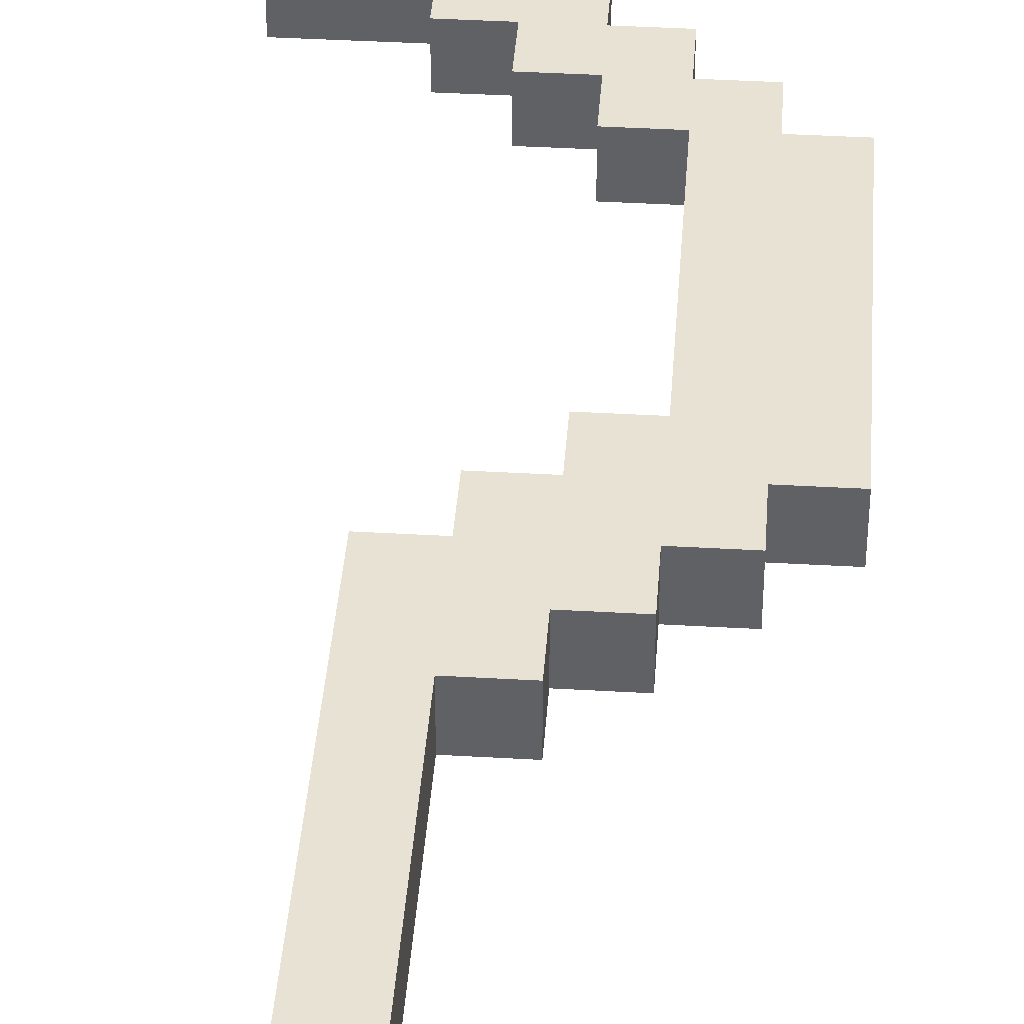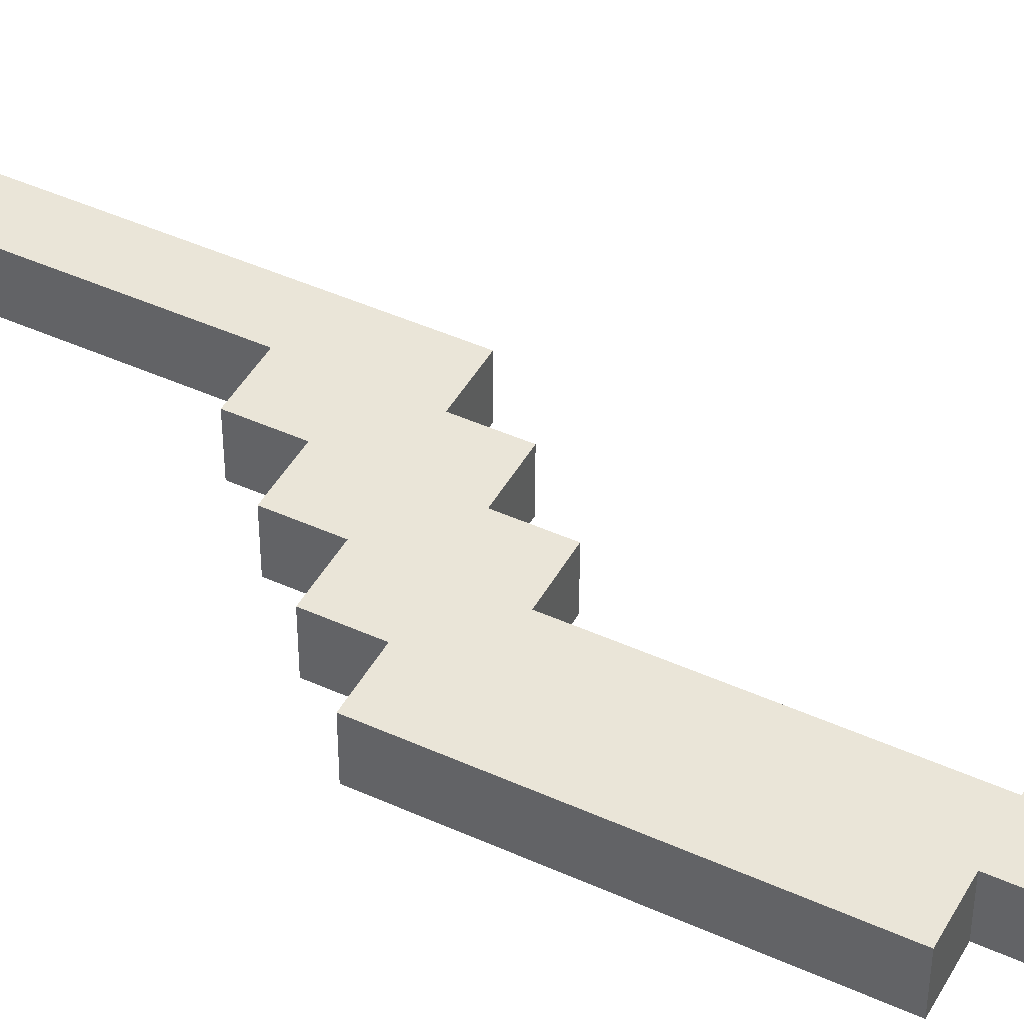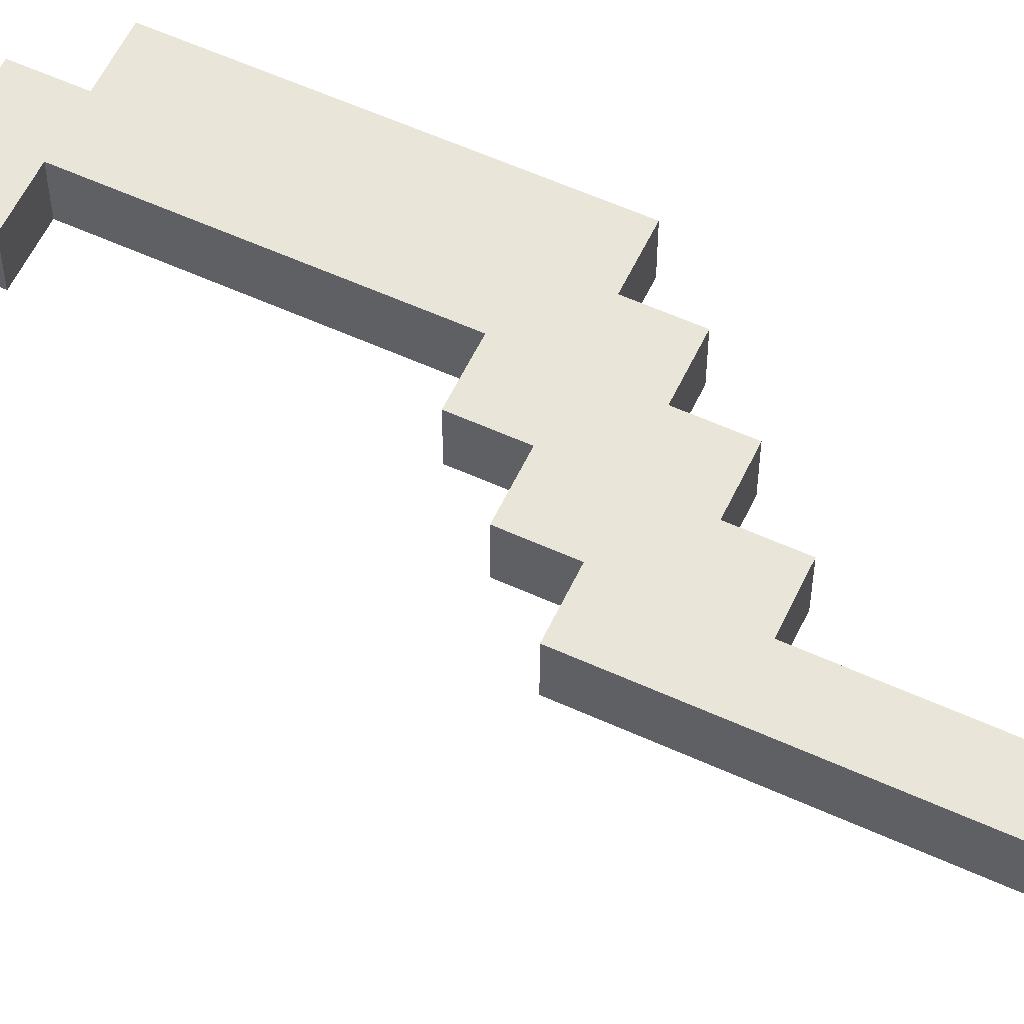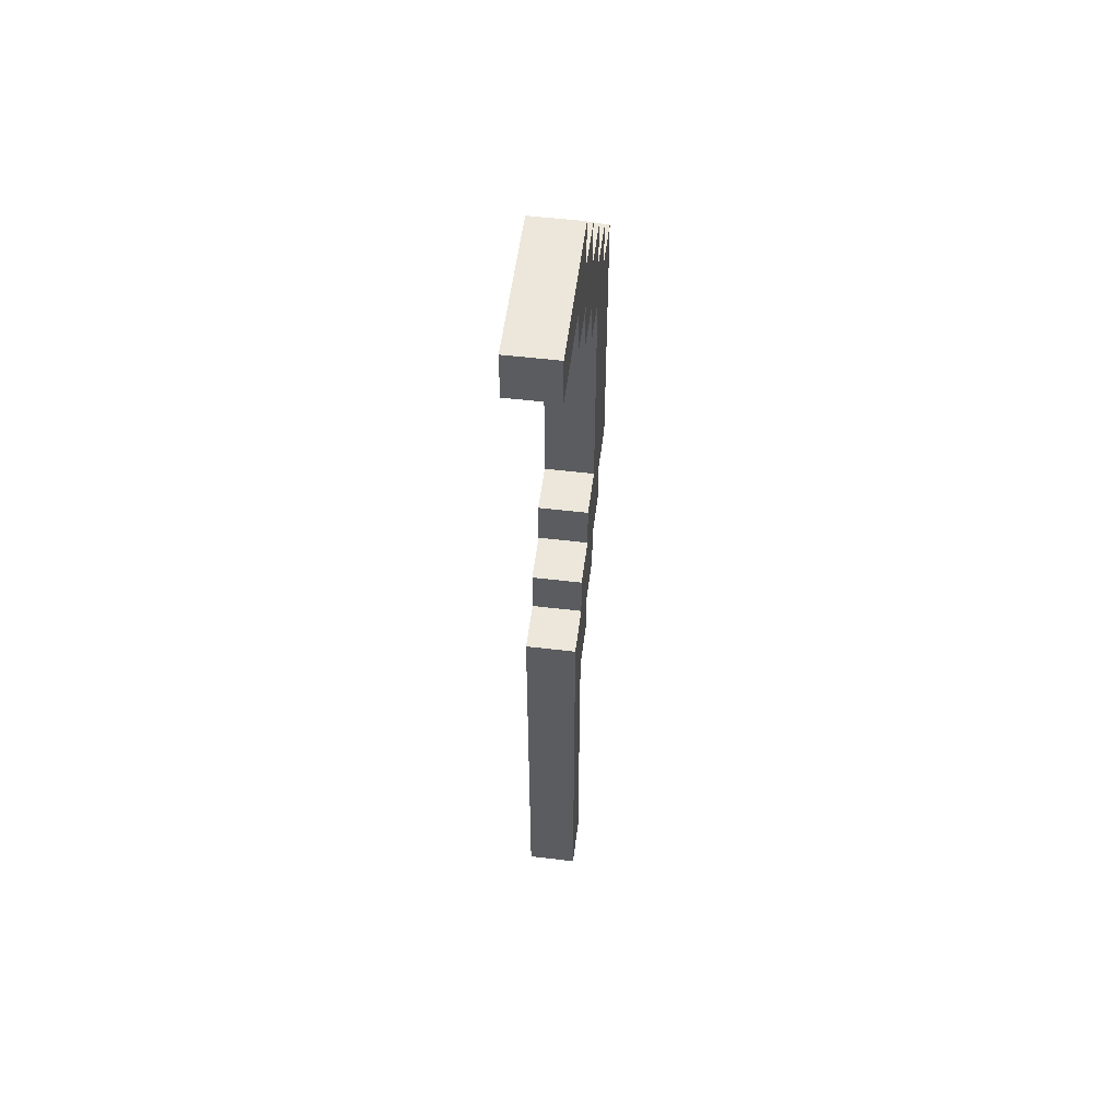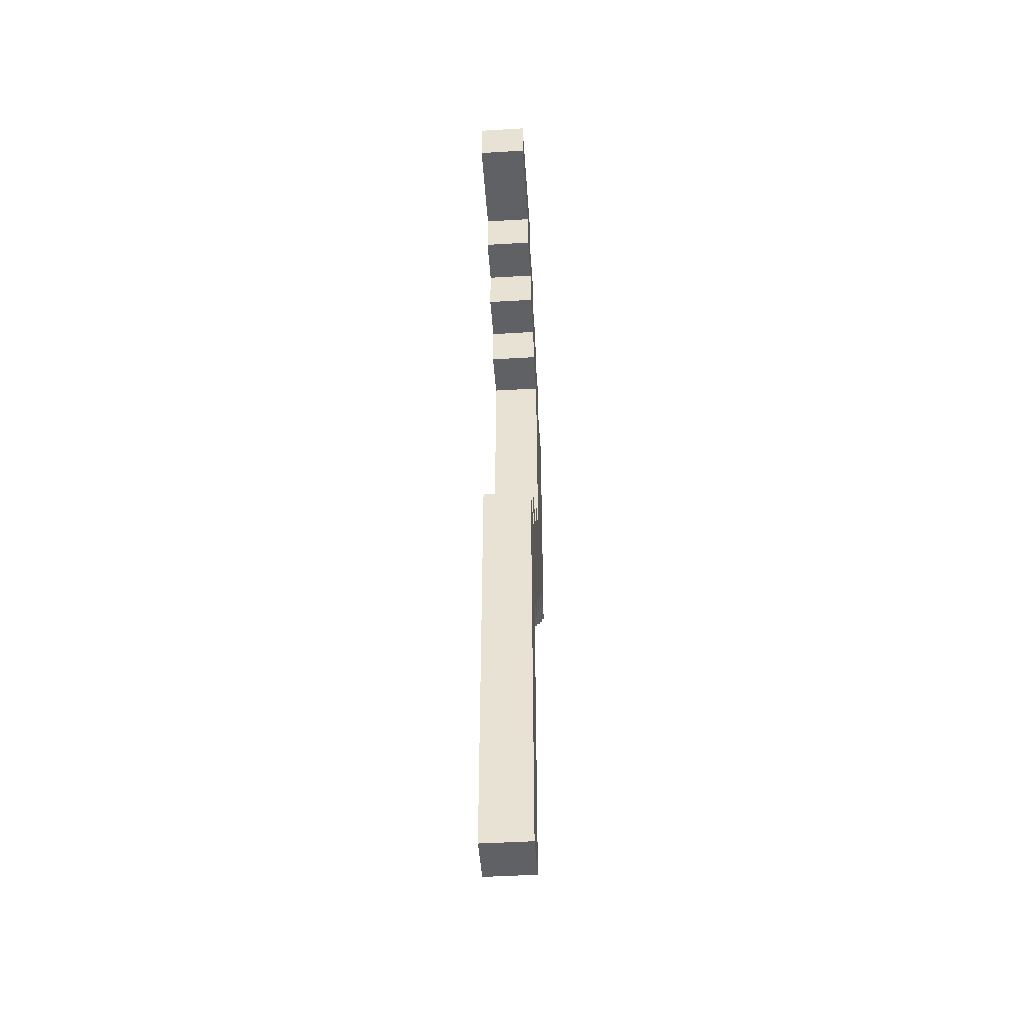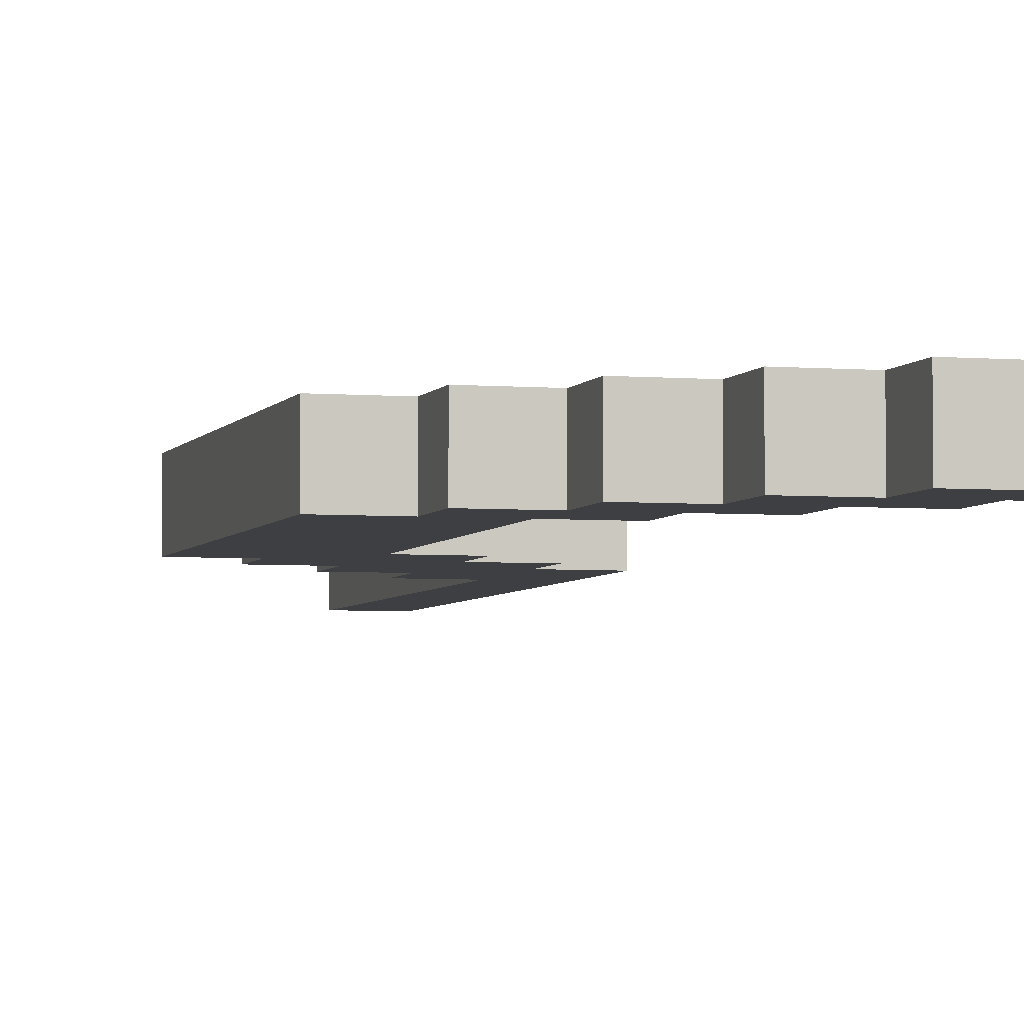
<metadata>
{"format":"obj","ext":"obj","renderer":"f3d","projection":"perspective","resolution":1024,"background":"white","views":[{"elev":39.8,"azim":-175.9,"up":"+Y"},{"elev":45.3,"azim":-62.4,"up":"+Y"},{"elev":58.2,"azim":115.2,"up":"+Y"},{"elev":54.0,"azim":97.2,"up":"+Z"},{"elev":-46.4,"azim":93.9,"up":"+Z"},{"elev":-4.1,"azim":-15.7,"up":"+Y"}]}
</metadata>
<code>
o scythe
v -0.4 0 1.2
v -0.4 0 0.6
v -0.4 0.1 1.2
v -0.4 0.1 0.6
v -0.3 0 1.3
v -0.3 0 1.2
v -0.3 0 0.6
v -0.3 0 0.5
v -0.3 0.1 1.3
v -0.3 0.1 1.2
v -0.3 0.1 0.6
v -0.3 0.1 0.5
v -0.2 0 1.4
v -0.2 0 1.3
v -0.2 0 0.5
v -0.2 0 0.4
v -0.2 0.1 1.4
v -0.2 0.1 1.3
v -0.2 0.1 0.5
v -0.2 0.1 0.4
v -0.1 0 1.5
v -0.1 0 1.4
v -0.1 0 0.4
v -0.1 0 0.3
v -0.1 0.1 1.5
v -0.1 0.1 1.4
v -0.1 0.1 0.4
v -0.1 0.1 0.3
v 7.451e-09 0 1.6
v 7.451e-09 0 1.5
v 7.451e-09 0 0.3
v 7.451e-09 0 0.2
v 7.451e-09 0 -9.686e-08
v 7.451e-09 0 -0.3
v 7.451e-09 0 -0.4
v 7.451e-09 0.1 1.6
v 7.451e-09 0.1 1.5
v 7.451e-09 0.1 0.3
v 7.451e-09 0.1 0.2
v 7.451e-09 0.1 -9.686e-08
v 7.451e-09 0.1 -0.3
v 7.451e-09 0.1 -0.4
v -0.2 0 1.2
v -0.2 0 0.7
v -0.2 0.1 1.2
v -0.2 0.1 0.7
v -0.1 0 1.3
v -0.1 0 1.2
v -0.1 0 0.7
v -0.1 0 0.6
v -0.1 0.1 1.3
v -0.1 0.1 1.2
v -0.1 0.1 0.7
v -0.1 0.1 0.6
v 7.451e-09 0 1.4
v 7.451e-09 0 1.3
v 7.451e-09 0 0.6
v 7.451e-09 0 0.5
v 7.451e-09 0.1 1.4
v 7.451e-09 0.1 1.3
v 7.451e-09 0.1 0.6
v 7.451e-09 0.1 0.5
v 0.1 0 1.5
v 0.1 0 1.4
v 0.1 0 0.5
v 0.1 0 0.4
v 0.1 0 0.2
v 0.1 0 -9.686e-08
v 0.1 0 -0.3
v 0.1 0 -0.4
v 0.1 0.1 1.5
v 0.1 0.1 1.4
v 0.1 0.1 0.5
v 0.1 0.1 0.4
v 0.1 0.1 0.2
v 0.1 0.1 -9.686e-08
v 0.1 0.1 -0.3
v 0.1 0.1 -0.4
v 0.3 0 1.6
v 0.3 0 1.5
v 0.3 0.1 1.6
v 0.3 0.1 1.5
v 7.451e-09 0 1.6
v 7.451e-09 0.1 1.6
v 0.1 0 1.6
v 0.1 0.1 1.6
v 0.3 0 1.6
v 0.3 0.1 1.6
v -0.1 0 1.5
v -0.1 0.1 1.5
v 7.451e-09 0 1.5
v 7.451e-09 0.1 1.5
v -0.2 0 1.4
v -0.2 0.1 1.4
v -0.1 0 1.4
v -0.1 0.1 1.4
v -0.3 0 1.3
v -0.3 0.1 1.3
v -0.2 0 1.3
v -0.2 0.1 1.3
v -0.4 0 1.2
v -0.4 0.1 1.2
v -0.3 0 1.2
v -0.3 0.1 1.2
v -0.2 0 0.7
v -0.2 0.1 0.7
v -0.1 0 0.7
v -0.1 0.1 0.7
v -0.1 0 0.6
v -0.1 0.1 0.6
v 7.451e-09 0 0.6
v 7.451e-09 0.1 0.6
v 7.451e-09 0 0.5
v 7.451e-09 0.1 0.5
v 0.1 0 0.5
v 0.1 0.1 0.5
v 0.1 0 1.5
v 0.1 0.1 1.5
v 0.3 0 1.5
v 0.3 0.1 1.5
v 7.451e-09 0 1.4
v 7.451e-09 0.1 1.4
v 0.1 0 1.4
v 0.1 0.1 1.4
v -0.1 0 1.3
v -0.1 0.1 1.3
v 7.451e-09 0 1.3
v 7.451e-09 0.1 1.3
v -0.2 0 1.2
v -0.2 0.1 1.2
v -0.1 0 1.2
v -0.1 0.1 1.2
v -0.4 0 0.6
v -0.4 0.1 0.6
v -0.3 0 0.6
v -0.3 0.1 0.6
v -0.3 0 0.5
v -0.3 0.1 0.5
v -0.2 0 0.5
v -0.2 0.1 0.5
v -0.2 0 0.4
v -0.2 0.1 0.4
v -0.1 0 0.4
v -0.1 0.1 0.4
v -0.1 0 0.3
v -0.1 0.1 0.3
v 7.451e-09 0 0.3
v 7.451e-09 0.1 0.3
v 7.451e-09 0 -0.4
v 7.451e-09 0.1 -0.4
v 0.1 0 -0.4
v 0.1 0.1 -0.4
v 7.451e-09 0 1.6
v 0.1 0 1.6
v 0.3 0 1.6
v -0.1 0 1.5
v 7.451e-09 0 1.5
v 0.1 0 1.5
v 0.3 0 1.5
v -0.2 0 1.4
v -0.1 0 1.4
v 7.451e-09 0 1.4
v 0.1 0 1.4
v -0.3 0 1.3
v -0.2 0 1.3
v -0.1 0 1.3
v 7.451e-09 0 1.3
v -0.4 0 1.2
v -0.3 0 1.2
v -0.2 0 1.2
v -0.1 0 1.2
v -0.3 0 0.7
v -0.2 0 0.7
v -0.1 0 0.7
v -0.4 0 0.6
v -0.3 0 0.6
v -0.2 0 0.6
v -0.1 0 0.6
v 7.451e-09 0 0.6
v -0.3 0 0.5
v -0.2 0 0.5
v -0.1 0 0.5
v 7.451e-09 0 0.5
v 0.1 0 0.5
v -0.2 0 0.4
v -0.1 0 0.4
v 7.451e-09 0 0.4
v 0.1 0 0.4
v -0.1 0 0.3
v 7.451e-09 0 0.3
v 7.451e-09 0 0.2
v 0.1 0 0.2
v 7.451e-09 0 -9.686e-08
v 0.1 0 -9.686e-08
v 7.451e-09 0 -0.3
v 0.1 0 -0.3
v 7.451e-09 0 -0.4
v 0.1 0 -0.4
v 7.451e-09 0.1 1.6
v 0.1 0.1 1.6
v 0.3 0.1 1.6
v -0.1 0.1 1.5
v 7.451e-09 0.1 1.5
v 0.1 0.1 1.5
v 0.3 0.1 1.5
v -0.2 0.1 1.4
v -0.1 0.1 1.4
v 7.451e-09 0.1 1.4
v 0.1 0.1 1.4
v -0.3 0.1 1.3
v -0.2 0.1 1.3
v -0.1 0.1 1.3
v 7.451e-09 0.1 1.3
v -0.4 0.1 1.2
v -0.3 0.1 1.2
v -0.2 0.1 1.2
v -0.1 0.1 1.2
v -0.3 0.1 0.7
v -0.2 0.1 0.7
v -0.1 0.1 0.7
v -0.4 0.1 0.6
v -0.3 0.1 0.6
v -0.2 0.1 0.6
v -0.1 0.1 0.6
v 7.451e-09 0.1 0.6
v -0.3 0.1 0.5
v -0.2 0.1 0.5
v -0.1 0.1 0.5
v 7.451e-09 0.1 0.5
v 0.1 0.1 0.5
v -0.2 0.1 0.4
v -0.1 0.1 0.4
v 7.451e-09 0.1 0.4
v 0.1 0.1 0.4
v -0.1 0.1 0.3
v 7.451e-09 0.1 0.3
v 7.451e-09 0.1 0.2
v 0.1 0.1 0.2
v 7.451e-09 0.1 -9.686e-08
v 0.1 0.1 -9.686e-08
v 7.451e-09 0.1 -0.3
v 0.1 0.1 -0.3
v 7.451e-09 0.1 -0.4
v 0.1 0.1 -0.4
f 3 2 1
f 4 2 3
f 9 6 5
f 10 6 9
f 11 8 7
f 12 8 11
f 17 14 13
f 18 14 17
f 19 16 15
f 20 16 19
f 25 22 21
f 26 22 25
f 27 24 23
f 28 24 27
f 36 30 29
f 37 30 36
f 38 32 31
f 39 33 32
f 39 32 38
f 40 34 33
f 40 33 39
f 41 35 34
f 41 34 40
f 42 35 41
f 43 44 45
f 45 44 46
f 47 48 51
f 51 48 52
f 49 50 53
f 53 50 54
f 55 56 59
f 59 56 60
f 57 58 61
f 61 58 62
f 63 64 71
f 71 64 72
f 65 66 73
f 66 67 74
f 73 66 74
f 67 68 75
f 74 67 75
f 68 69 76
f 75 68 76
f 69 70 77
f 76 69 77
f 77 70 78
f 79 80 81
f 81 80 82
f 85 84 83
f 86 84 85
f 87 86 85
f 88 86 87
f 91 90 89
f 92 90 91
f 95 94 93
f 96 94 95
f 99 98 97
f 100 98 99
f 103 102 101
f 104 102 103
f 107 106 105
f 108 106 107
f 111 110 109
f 112 110 111
f 115 114 113
f 116 114 115
f 117 118 119
f 119 118 120
f 121 122 123
f 123 122 124
f 125 126 127
f 127 126 128
f 129 130 131
f 131 130 132
f 133 134 135
f 135 134 136
f 137 138 139
f 139 138 140
f 141 142 143
f 143 142 144
f 145 146 147
f 147 146 148
f 149 150 151
f 151 150 152
f 157 154 153
f 158 155 154
f 158 154 157
f 159 155 158
f 161 157 156
f 162 158 157
f 162 157 161
f 163 158 162
f 165 161 160
f 166 162 161
f 166 161 165
f 167 162 166
f 169 165 164
f 170 166 165
f 170 165 169
f 171 166 170
f 172 169 168
f 172 170 169
f 173 170 172
f 175 172 168
f 175 173 172
f 176 173 175
f 177 174 173
f 177 173 176
f 178 174 177
f 180 178 177
f 180 177 176
f 181 178 180
f 182 179 178
f 182 178 181
f 183 179 182
f 185 183 182
f 185 182 181
f 186 183 185
f 187 184 183
f 187 183 186
f 188 184 187
f 189 187 186
f 189 188 187
f 190 188 189
f 191 188 190
f 192 188 191
f 193 192 191
f 194 192 193
f 195 194 193
f 196 194 195
f 197 196 195
f 198 196 197
f 199 200 203
f 200 201 204
f 203 200 204
f 204 201 205
f 202 203 207
f 203 204 208
f 207 203 208
f 208 204 209
f 206 207 211
f 207 208 212
f 211 207 212
f 212 208 213
f 210 211 215
f 211 212 216
f 215 211 216
f 216 212 217
f 214 215 218
f 215 216 218
f 218 216 219
f 214 218 221
f 218 219 221
f 221 219 222
f 219 220 223
f 222 219 223
f 223 220 224
f 223 224 226
f 222 223 226
f 226 224 227
f 224 225 228
f 227 224 228
f 228 225 229
f 228 229 231
f 227 228 231
f 231 229 232
f 229 230 233
f 232 229 233
f 233 230 234
f 232 233 235
f 233 234 235
f 235 234 236
f 236 234 237
f 237 234 238
f 237 238 239
f 239 238 240
f 239 240 241
f 241 240 242
f 241 242 243
f 243 242 244

</code>
